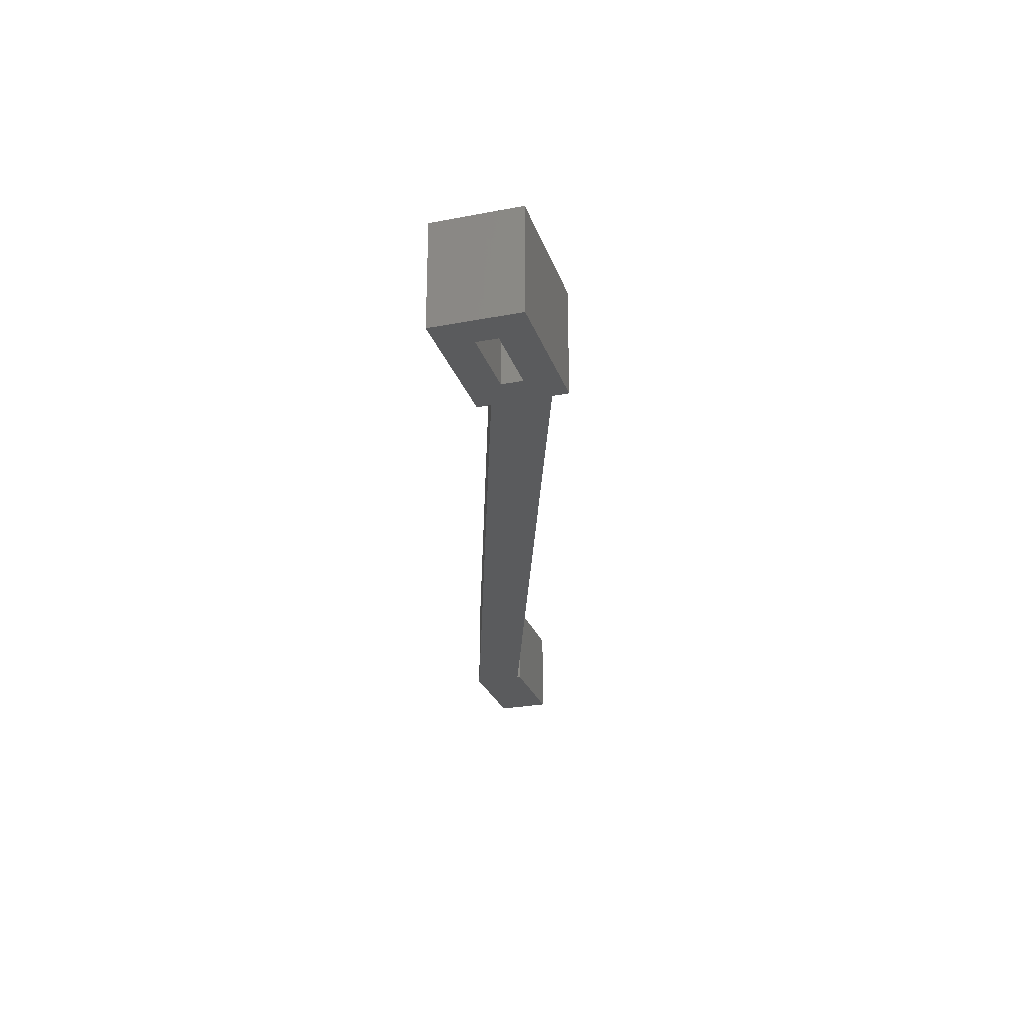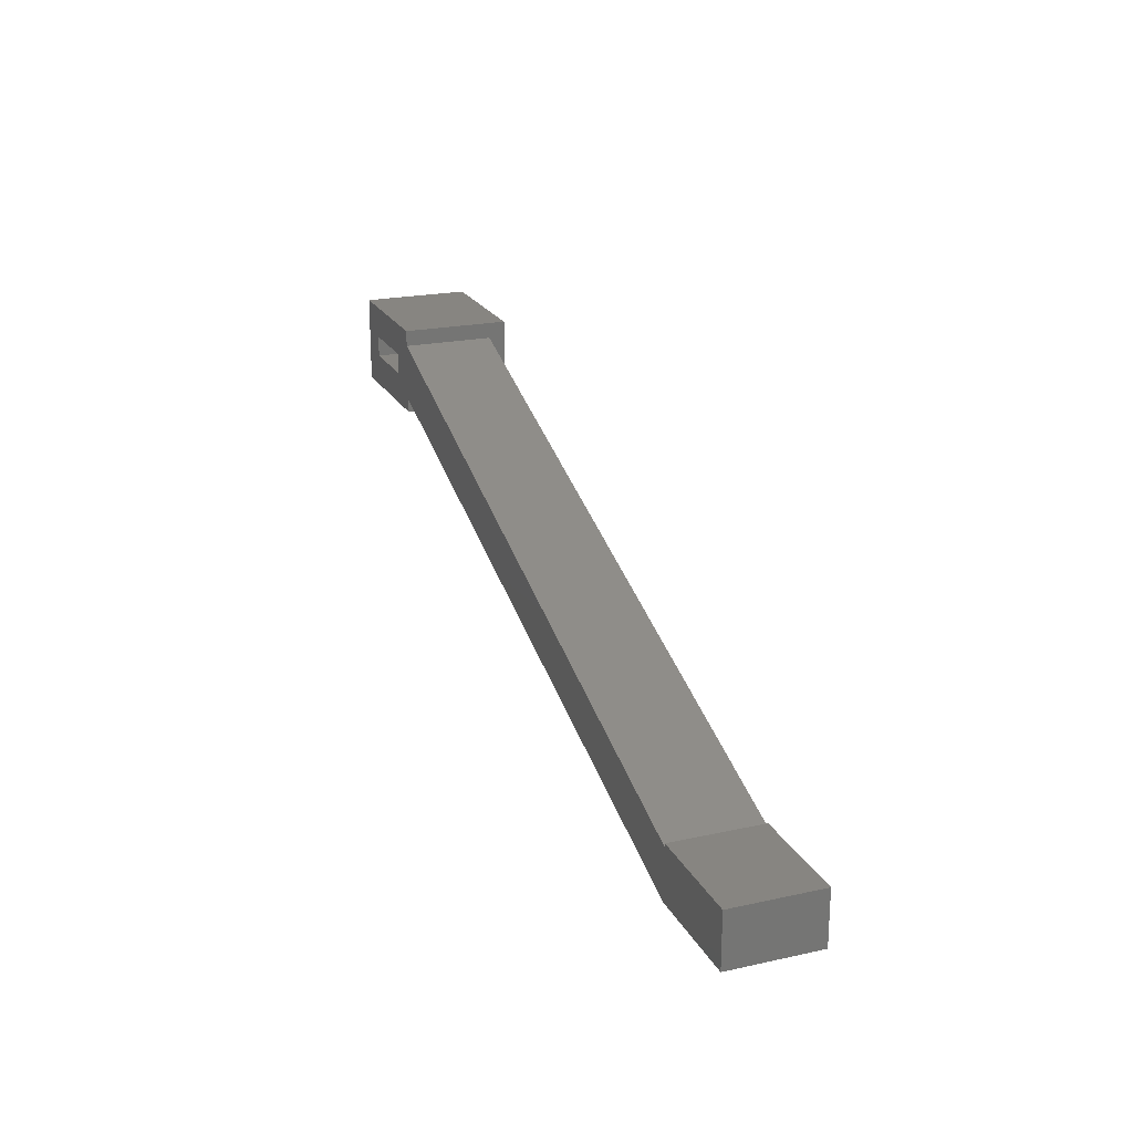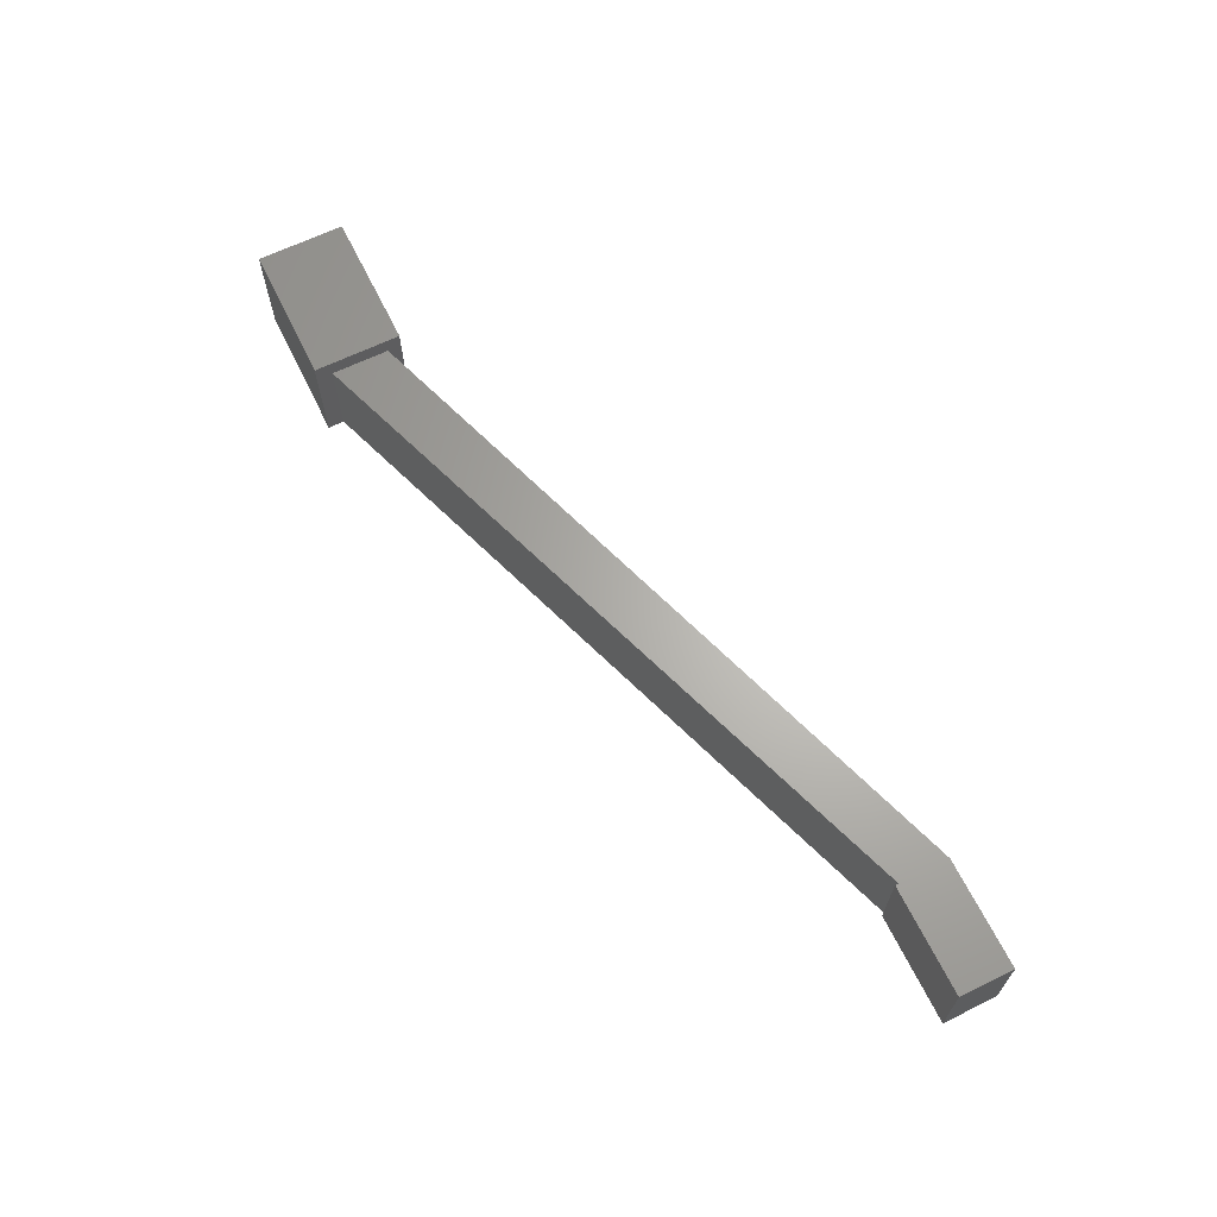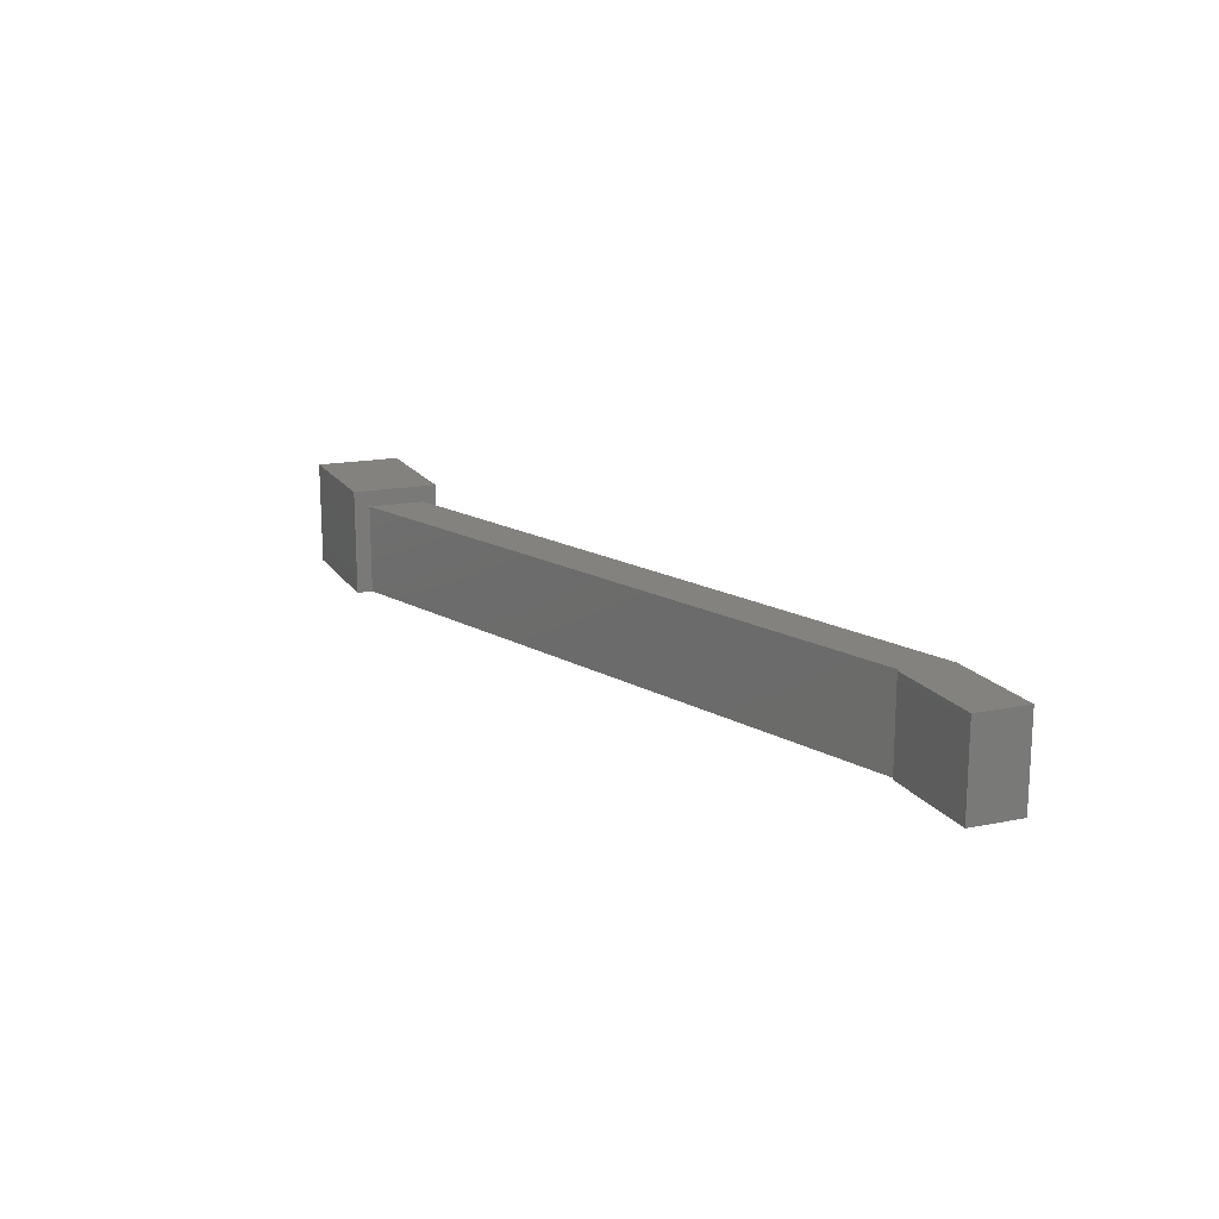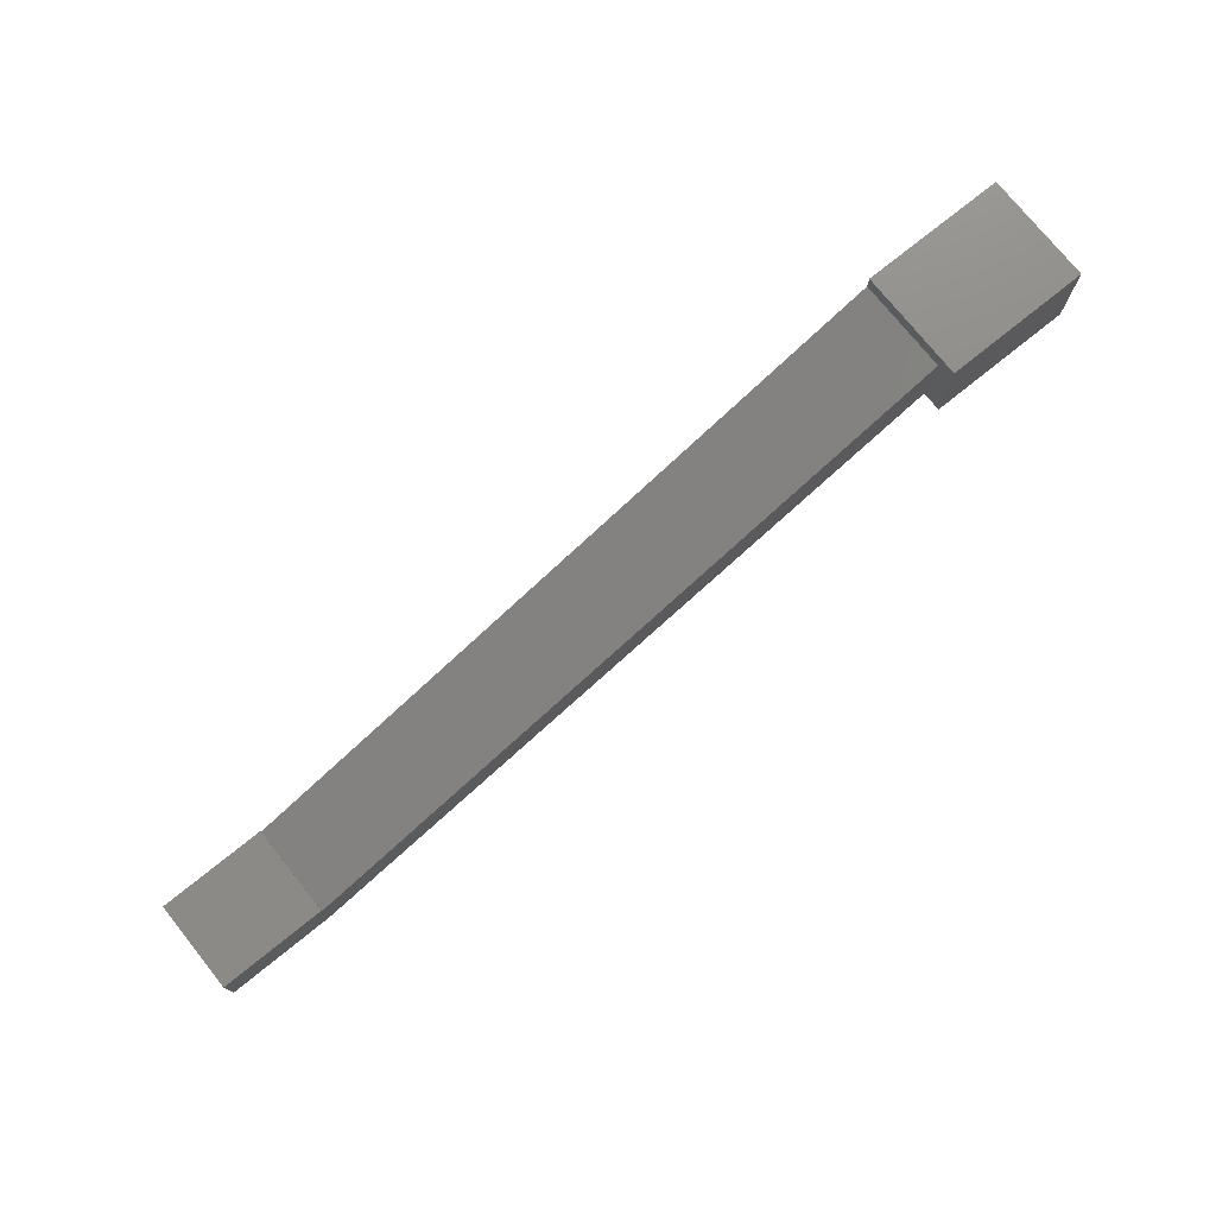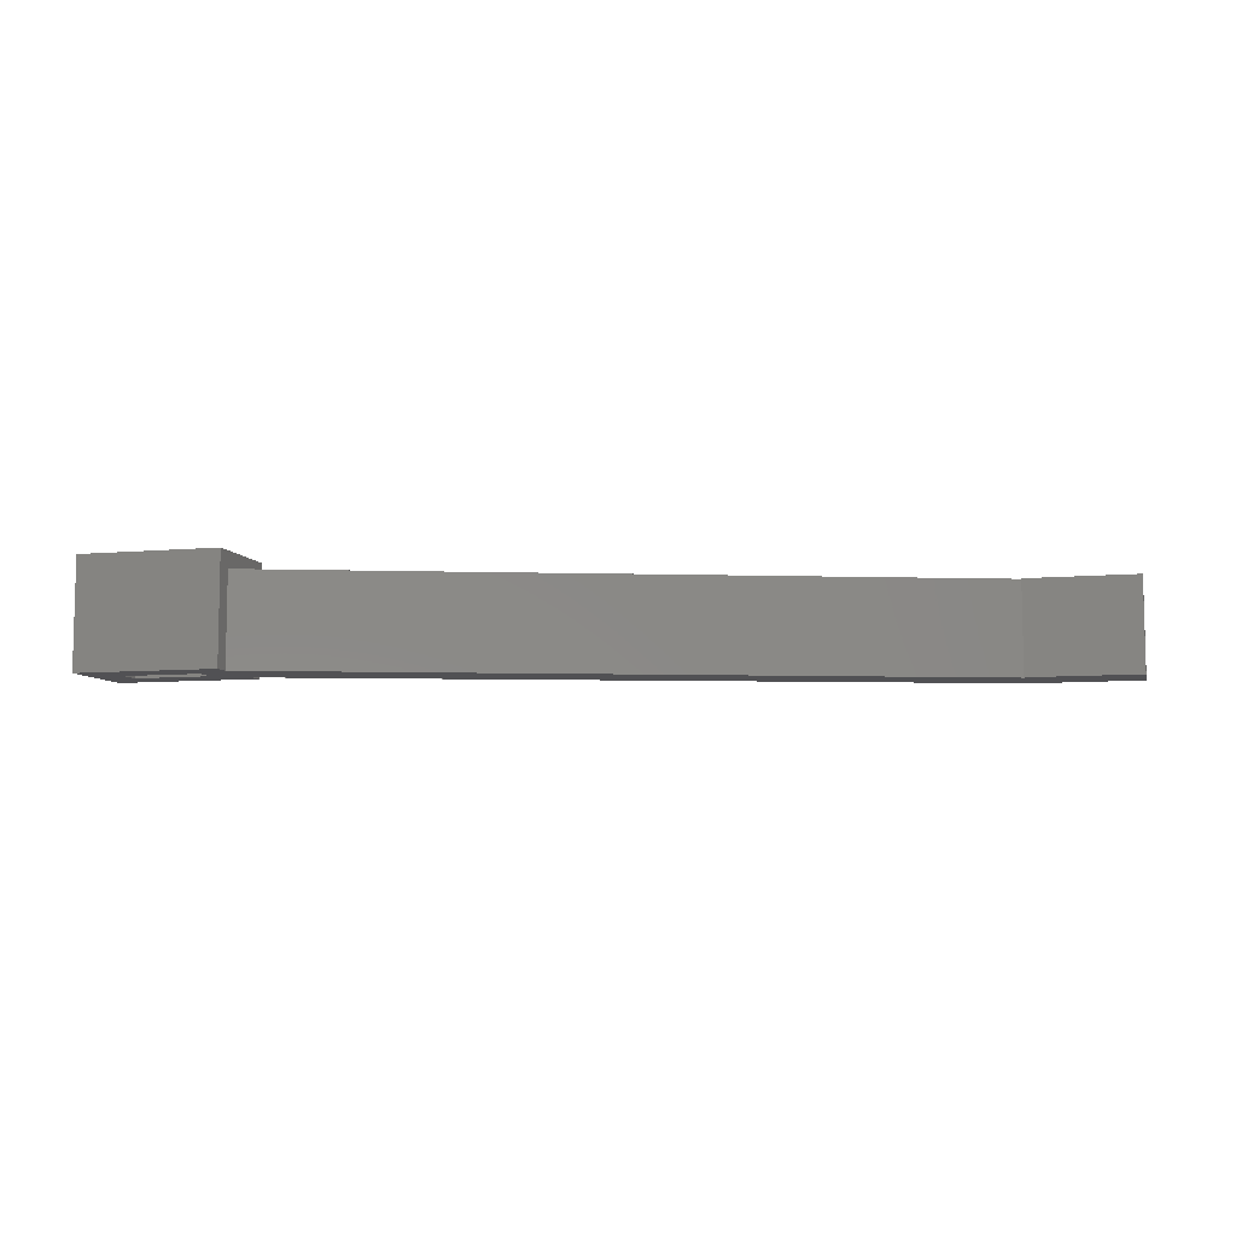
<metadata>
{"format":"stl","ext":"stl","renderer":"f3d","projection":"perspective","resolution":1024,"background":"white","views":[{"elev":-26.1,"azim":-73.2,"up":"+Y"},{"elev":21.6,"azim":68.9,"up":"+Z"},{"elev":65.0,"azim":63.9,"up":"+Y"},{"elev":16.6,"azim":67.7,"up":"+Y"},{"elev":75.4,"azim":141.2,"up":"+Z"},{"elev":-7.8,"azim":14.5,"up":"+Y"}]}
</metadata>
<code>
# stl→obj: 30 verts, 56 faces
v 0.4844 -0.08594 0.5247
v 0.5859 -0.08594 0.5279
v 0.4844 -0.08594 0.5279
v -0.1562 -0.08594 0.6797
v -0.1875 -0.08594 0.7109
v -0.2891 -0.08594 0.6797
v -0.2578 -0.08594 0.7109
v -0.2891 -0.08594 0.7623
v -0.2578 -0.08594 0.731
v -0.1875 -0.08594 0.731
v -0.1562 -0.08594 0.7623
v -0.1562 -0.08594 0.7472
v -0.1562 -0.08594 0.6927
v 0.4844 -0.08594 0.4766
v 0.5859 -0.08594 0.4766
v 0.4844 2.849e-18 0.5279
v 0.5859 8.486e-18 0.5279
v 0.4844 2.671e-18 0.5247
v -0.1562 -2.054e-17 0.7472
v -0.1562 -2.356e-17 0.6927
v 0.4844 1.826e-20 0.4769
v 0.5859 5.638e-18 0.4766
v -0.1562 0.01562 0.7623
v -0.1562 0.01562 0.6797
v -0.2578 -0.01562 0.7109
v -0.1875 -0.01562 0.7109
v -0.1875 -0.01562 0.731
v -0.2578 -0.01562 0.731
v -0.2891 0.01562 0.6797
v -0.2891 0.01562 0.7623
f 1 2 3
f 4 5 6
f 6 5 7
f 6 7 8
f 8 7 9
f 8 9 10
f 11 8 12
f 12 8 10
f 12 10 13
f 13 10 5
f 13 5 4
f 12 13 1
f 1 13 14
f 1 14 2
f 2 14 15
f 16 17 18
f 19 18 20
f 20 18 21
f 18 17 21
f 21 17 22
f 2 17 3
f 3 17 16
f 22 17 15
f 15 17 2
f 13 20 14
f 14 20 21
f 1 18 12
f 12 18 19
f 16 18 3
f 3 18 1
f 11 12 23
f 23 12 19
f 23 19 24
f 24 19 20
f 24 20 4
f 4 20 13
f 14 21 15
f 15 21 22
f 25 7 26
f 26 7 5
f 26 5 27
f 27 5 10
f 27 10 28
f 28 10 9
f 28 9 25
f 25 9 7
f 6 29 4
f 4 29 24
f 11 23 8
f 8 23 30
f 30 29 8
f 8 29 6
f 30 23 29
f 29 23 24
f 28 25 27
f 27 25 26

</code>
